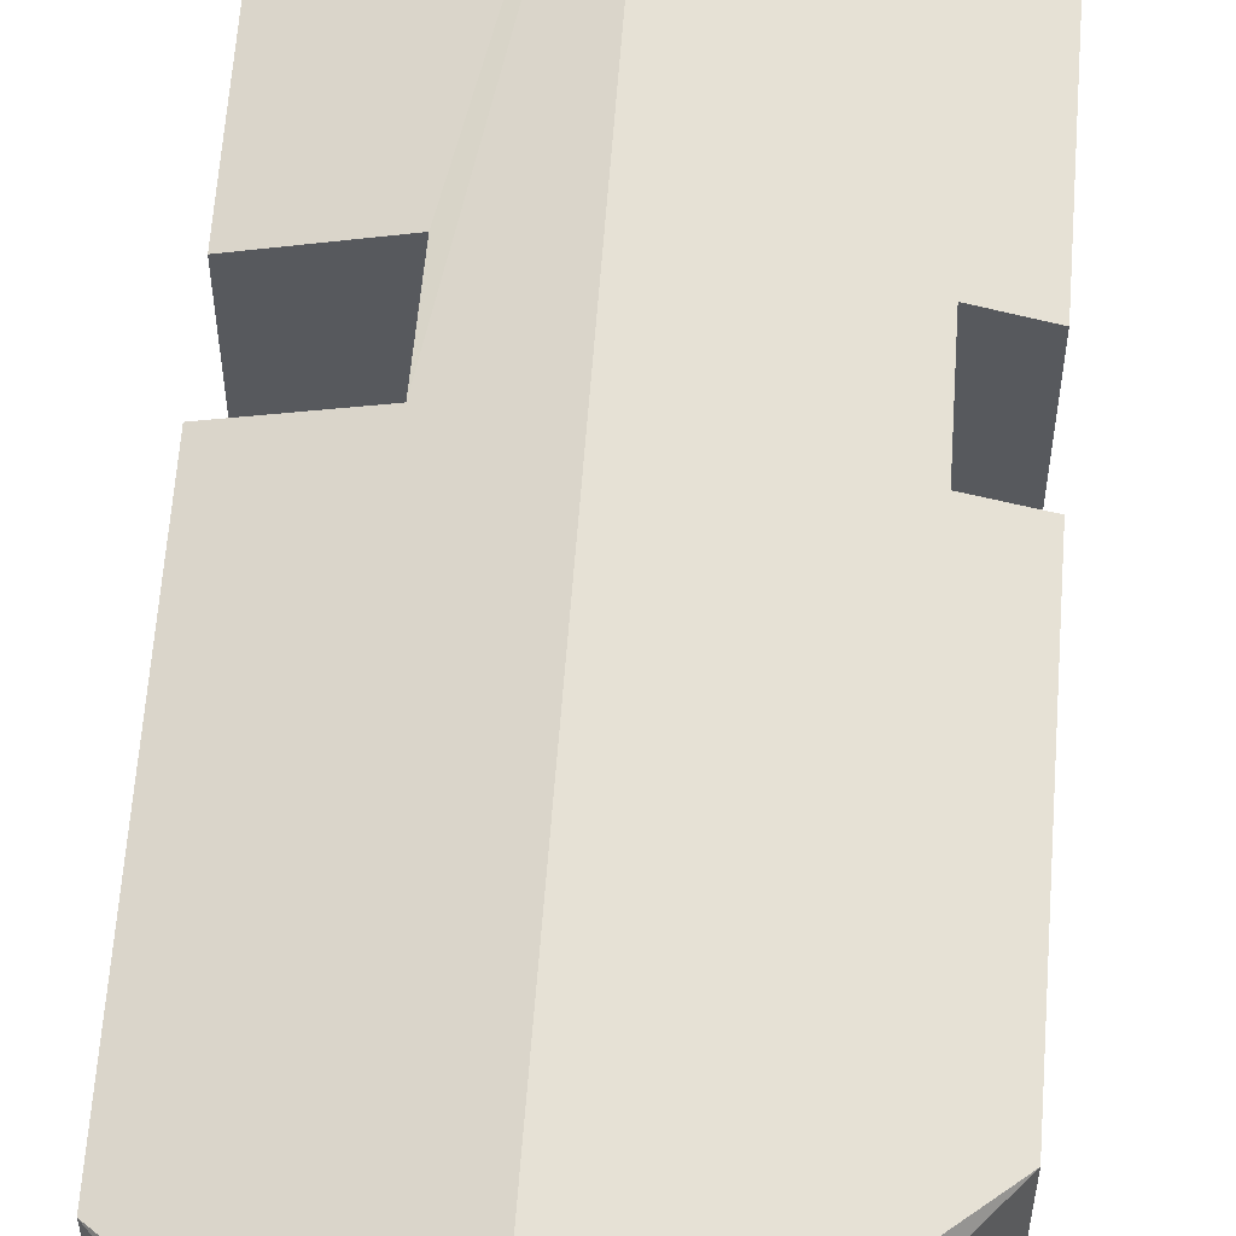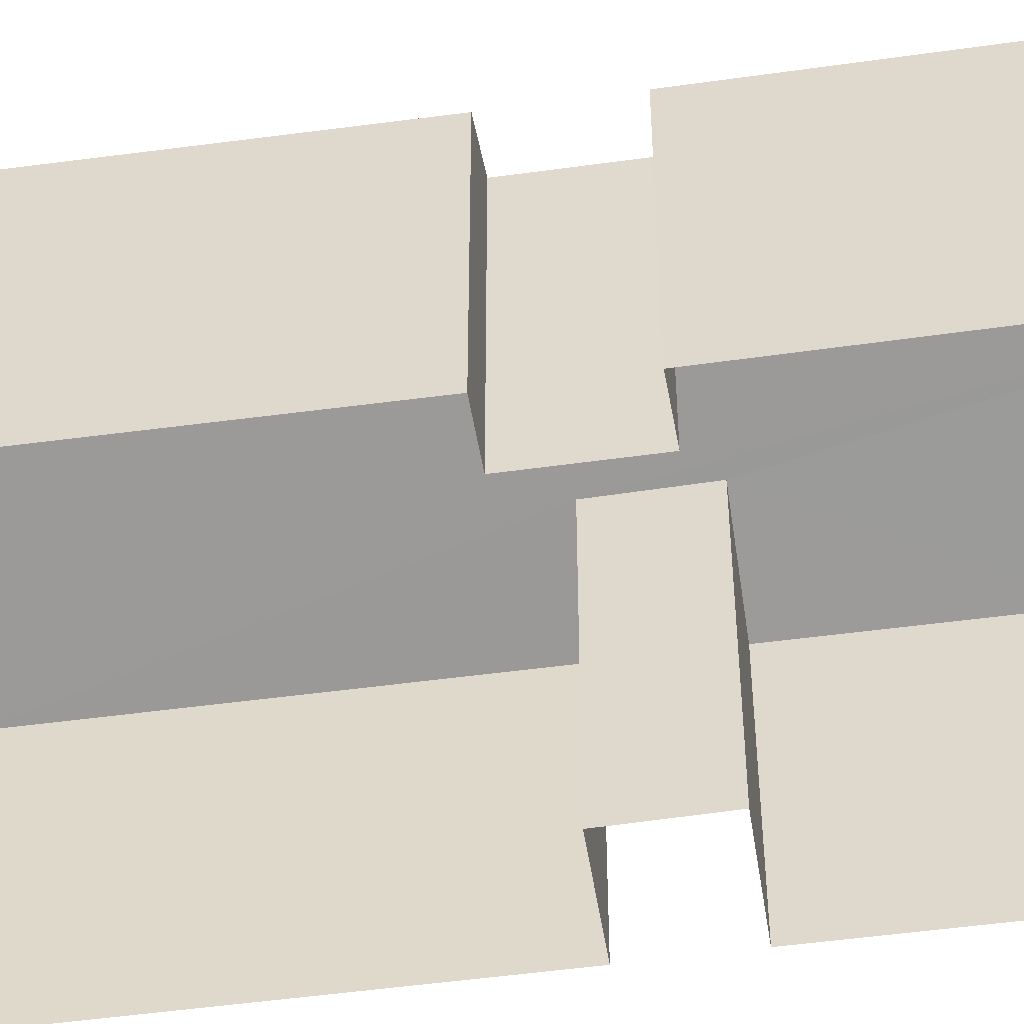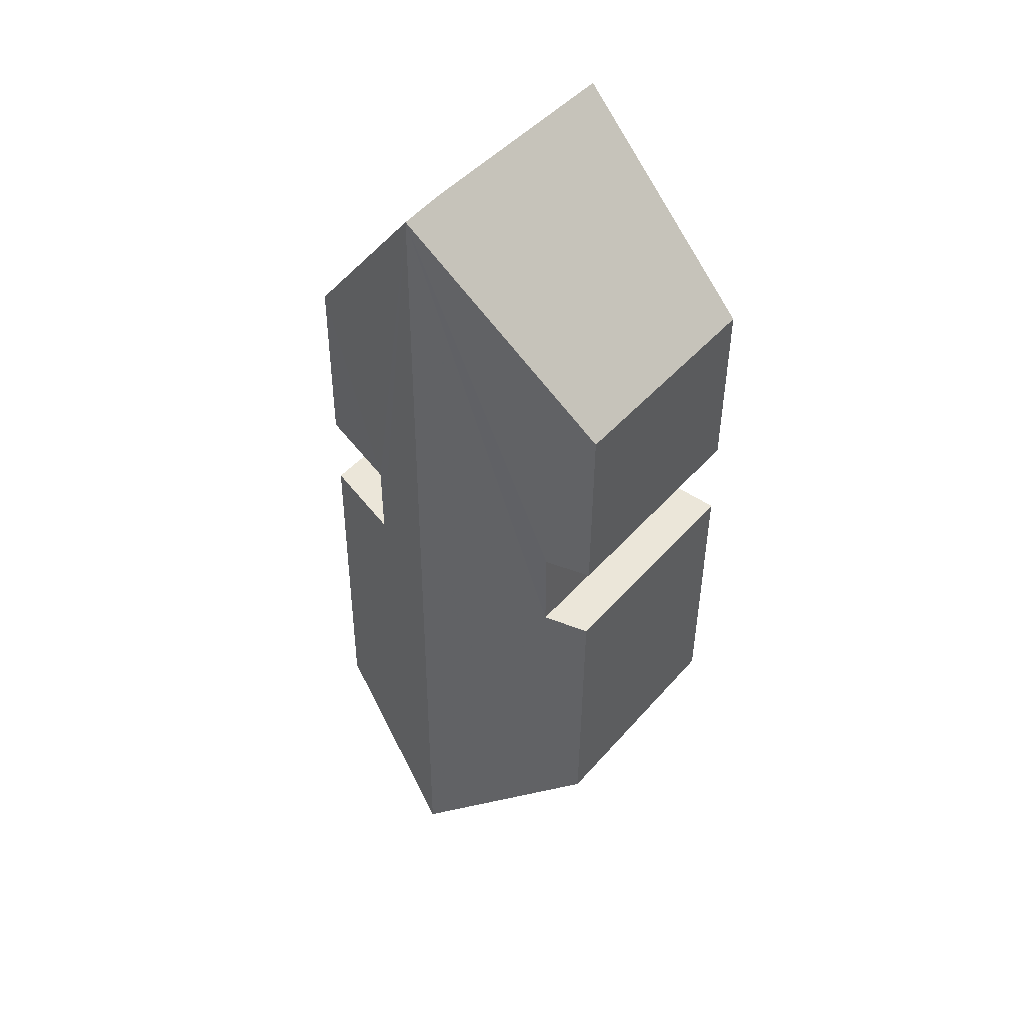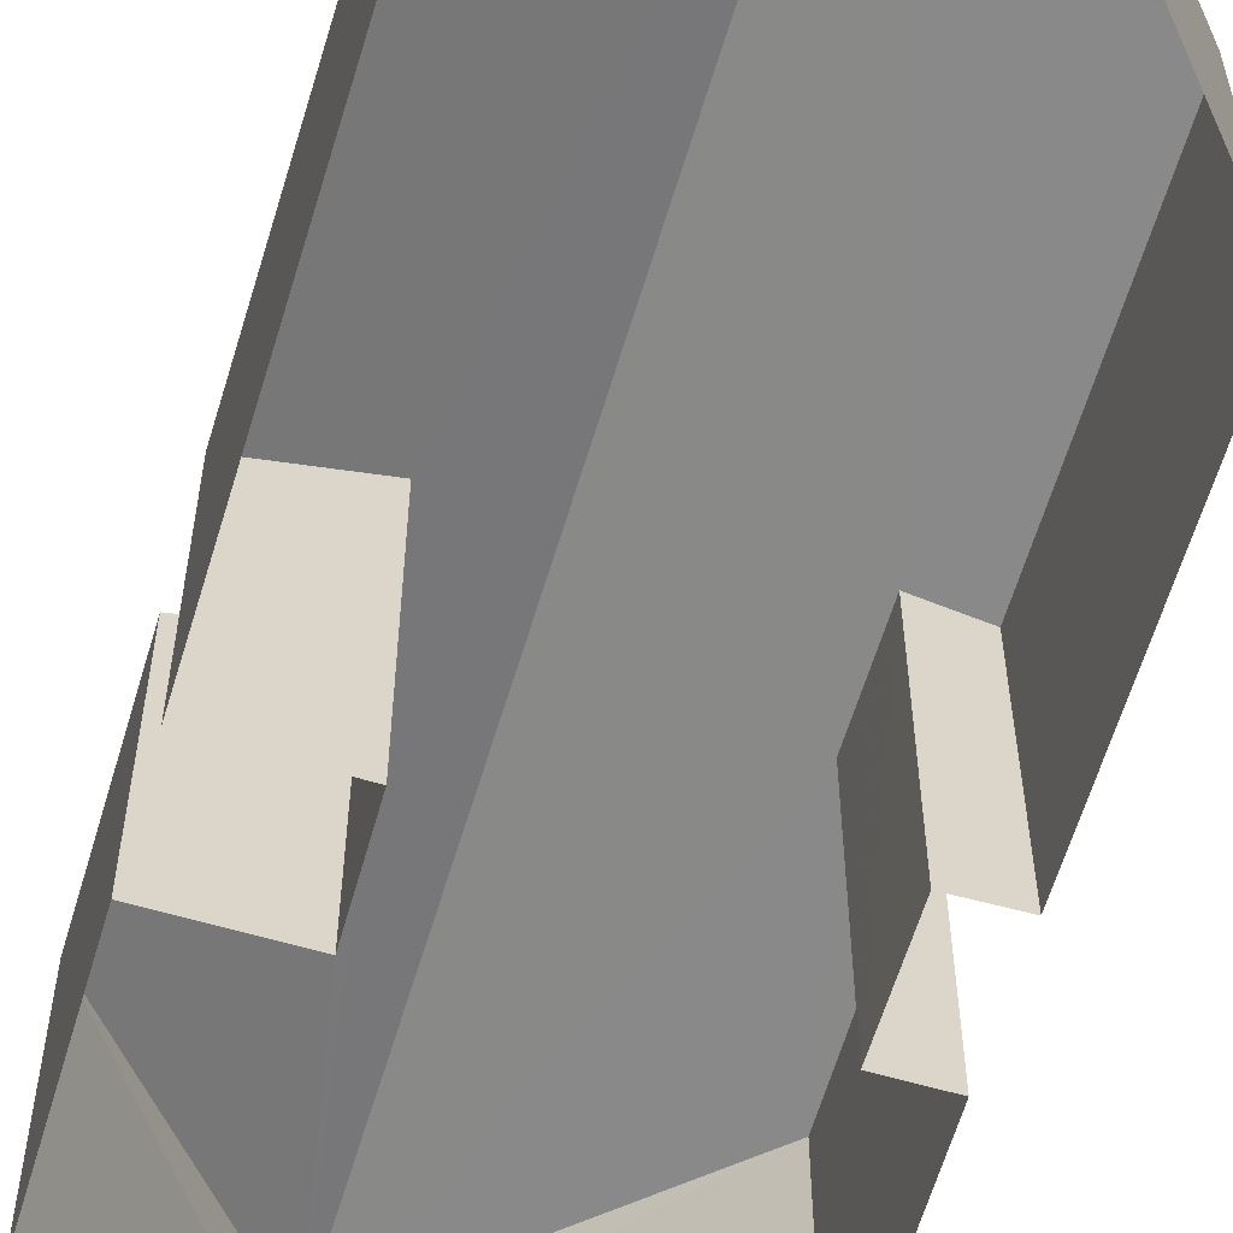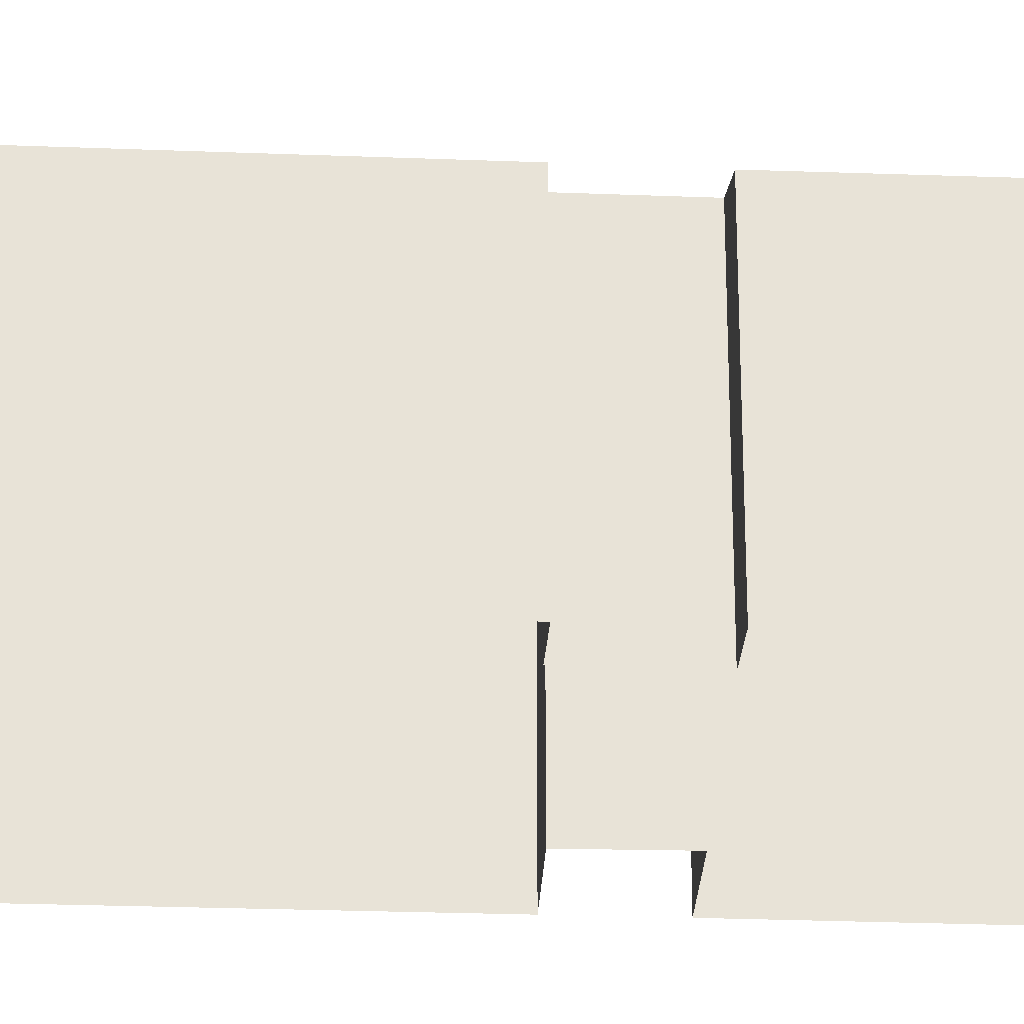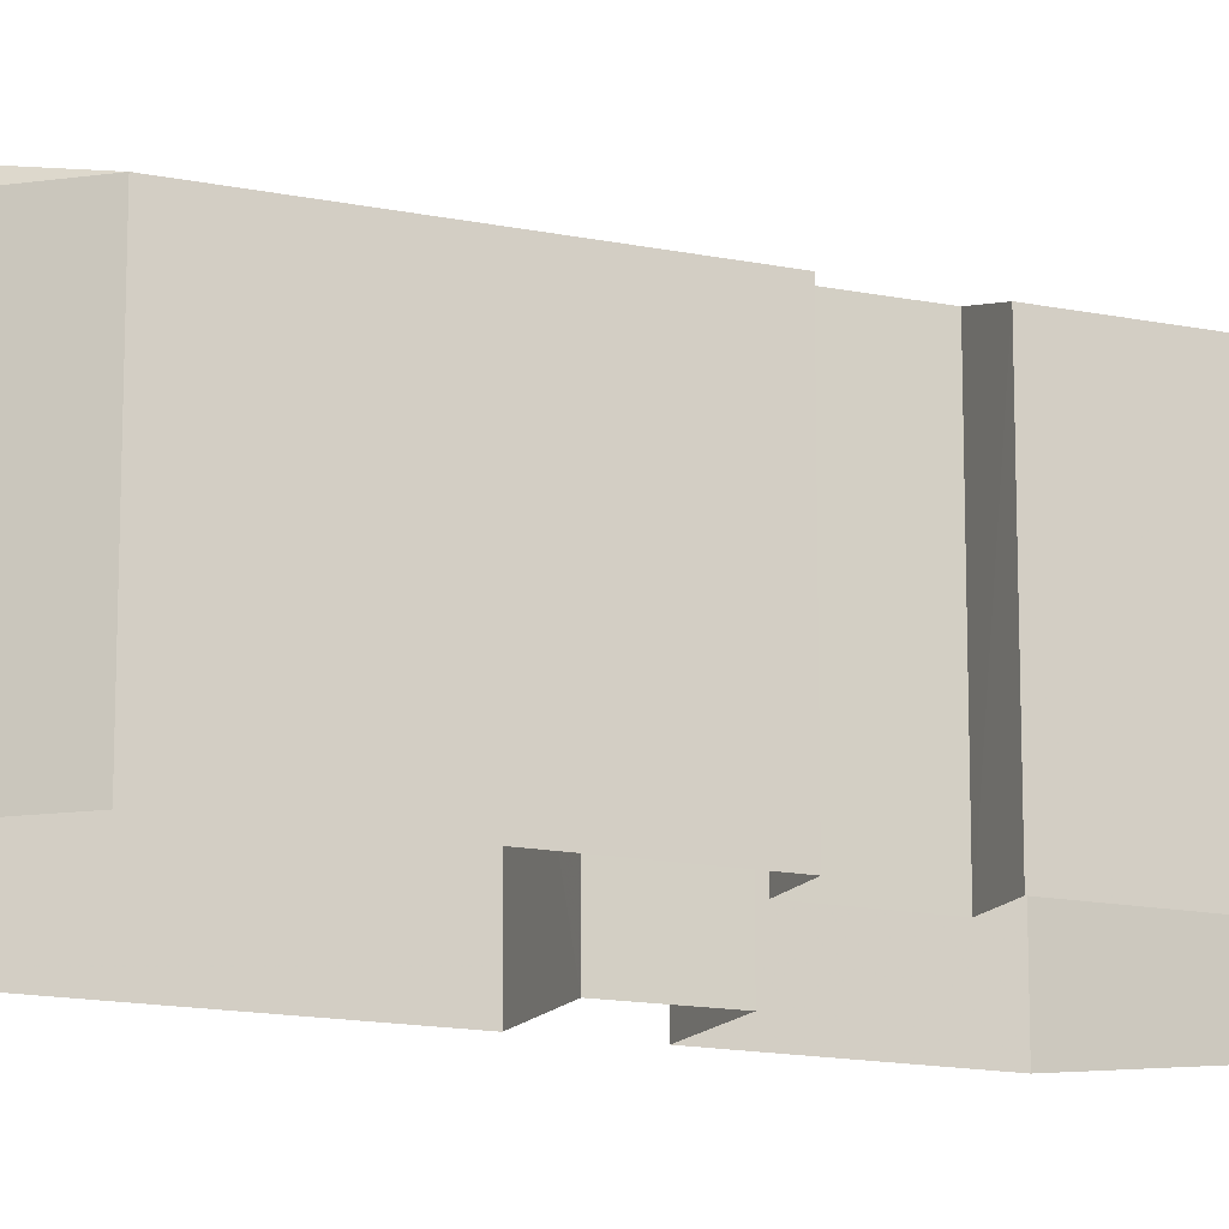
<metadata>
{"format":"obj","ext":"obj","renderer":"f3d","projection":"perspective","resolution":1024,"background":"white","views":[{"elev":60.7,"azim":3.8,"up":"+Z"},{"elev":-53.4,"azim":97.9,"up":"+Z"},{"elev":45.8,"azim":38.2,"up":"+Y"},{"elev":-62.0,"azim":-17.0,"up":"+Z"},{"elev":-27.1,"azim":86.2,"up":"+Z"},{"elev":-15.0,"azim":65.7,"up":"+Z"}]}
</metadata>
<code>
v -2.252e+05 -1.272e+05 15.19
v -2.252e+05 -1.273e+05 15.19
v -2.252e+05 -1.272e+05 15.19
v -2.252e+05 -1.272e+05 15.19
v -2.252e+05 -1.272e+05 15.19
v -2.252e+05 -1.272e+05 15.19
v -2.252e+05 -1.272e+05 15.19
v -2.252e+05 -1.272e+05 15.19
v -2.252e+05 -1.272e+05 15.19
v -2.252e+05 -1.272e+05 15.19
v -2.252e+05 -1.272e+05 15.19
v -2.252e+05 -1.272e+05 15.19
v -2.252e+05 -1.272e+05 15.19
v -2.252e+05 -1.272e+05 15.19
v -2.252e+05 -1.273e+05 19.82
v -2.252e+05 -1.273e+05 19.04
v -2.252e+05 -1.272e+05 19.04
v -2.252e+05 -1.272e+05 19.04
v -2.252e+05 -1.272e+05 19.04
v -2.252e+05 -1.272e+05 19.23
v -2.252e+05 -1.272e+05 19.83
v -2.252e+05 -1.272e+05 19.04
v -2.252e+05 -1.272e+05 19.23
v -2.252e+05 -1.272e+05 19.04
v -2.252e+05 -1.272e+05 19.04
v -2.252e+05 -1.272e+05 19.47
v -2.252e+05 -1.272e+05 19.04
v -2.252e+05 -1.272e+05 19.48
v -2.252e+05 -1.272e+05 19.04
v -2.252e+05 -1.272e+05 19.04
f 1 2 3
f 3 4 5
f 6 7 8
f 9 10 11
f 7 12 10
f 8 9 5
f 13 14 1
f 5 9 13
f 5 1 3
f 8 7 10
f 8 10 9
f 5 13 1
f 15 16 17
f 18 19 20
f 19 21 20
f 22 23 17
f 23 21 15
f 20 21 23
f 17 23 15
f 15 24 16
f 25 24 26
f 24 15 26
f 27 28 29
f 26 15 21
f 28 26 21
f 29 28 21
f 19 10 30
f 19 30 21
f 10 12 30
f 21 30 29
f 11 10 19
f 18 11 19
f 6 29 7
f 6 27 29
f 23 13 9
f 20 23 9
f 18 9 11
f 18 20 9
f 24 3 2
f 16 24 2
f 16 2 1
f 17 16 1
f 27 6 8
f 28 27 8
f 26 8 5
f 26 28 8
f 25 5 4
f 25 26 5
f 30 12 7
f 29 30 7
f 22 14 13
f 23 22 13
f 25 3 24
f 25 4 3
f 14 17 1
f 14 22 17

</code>
